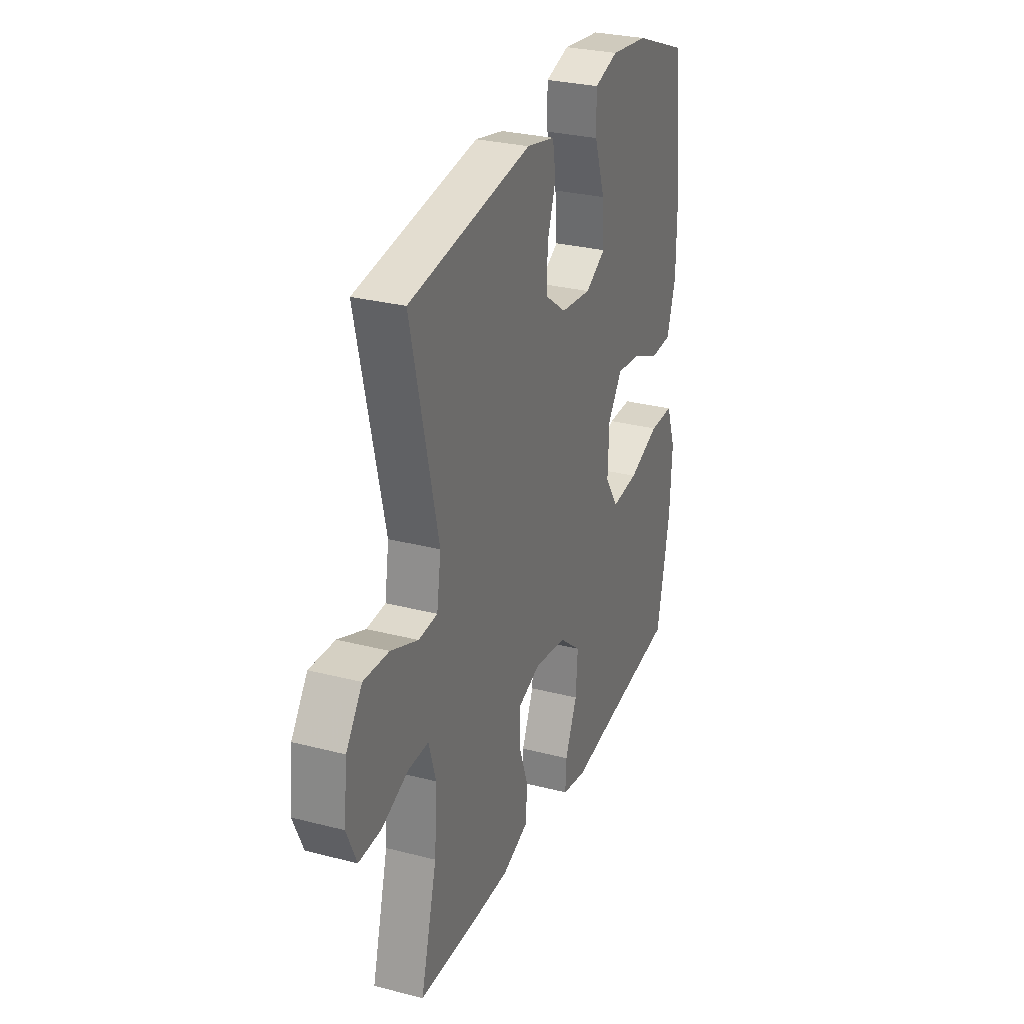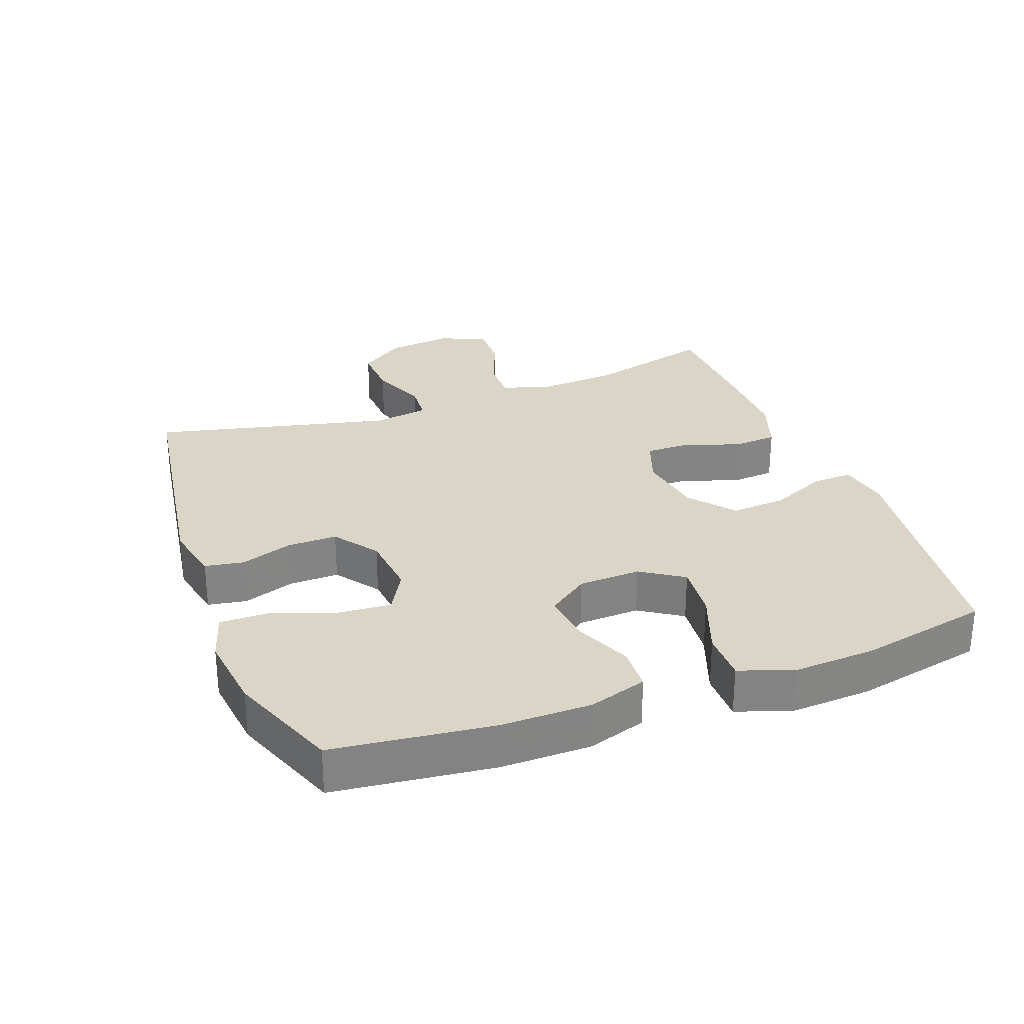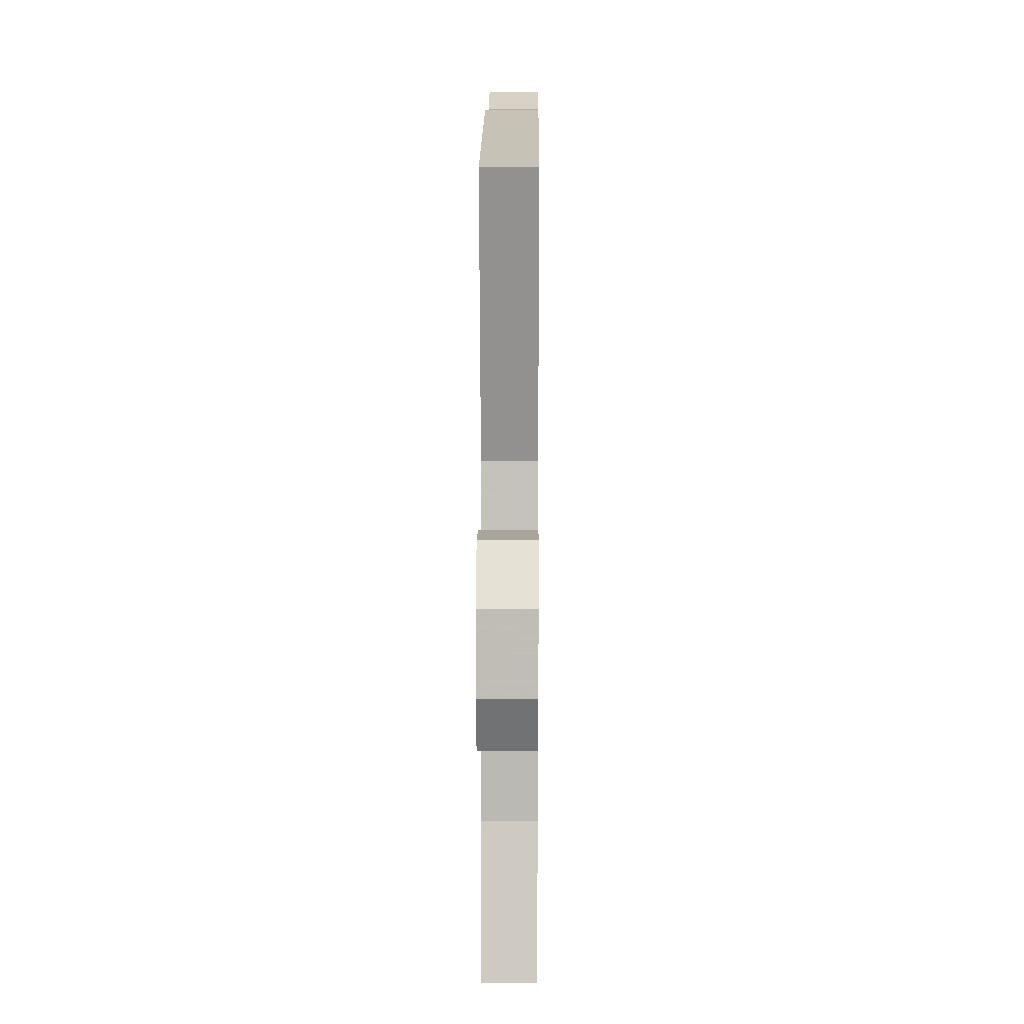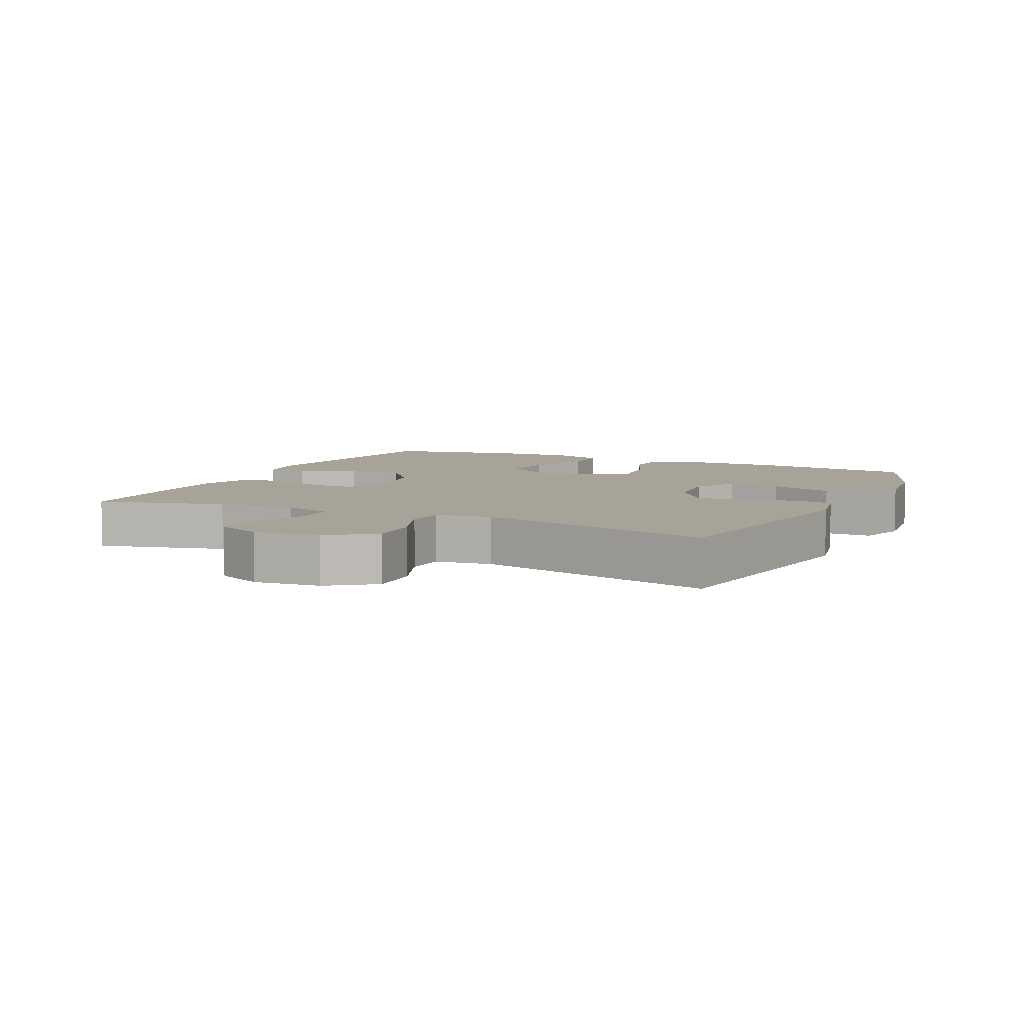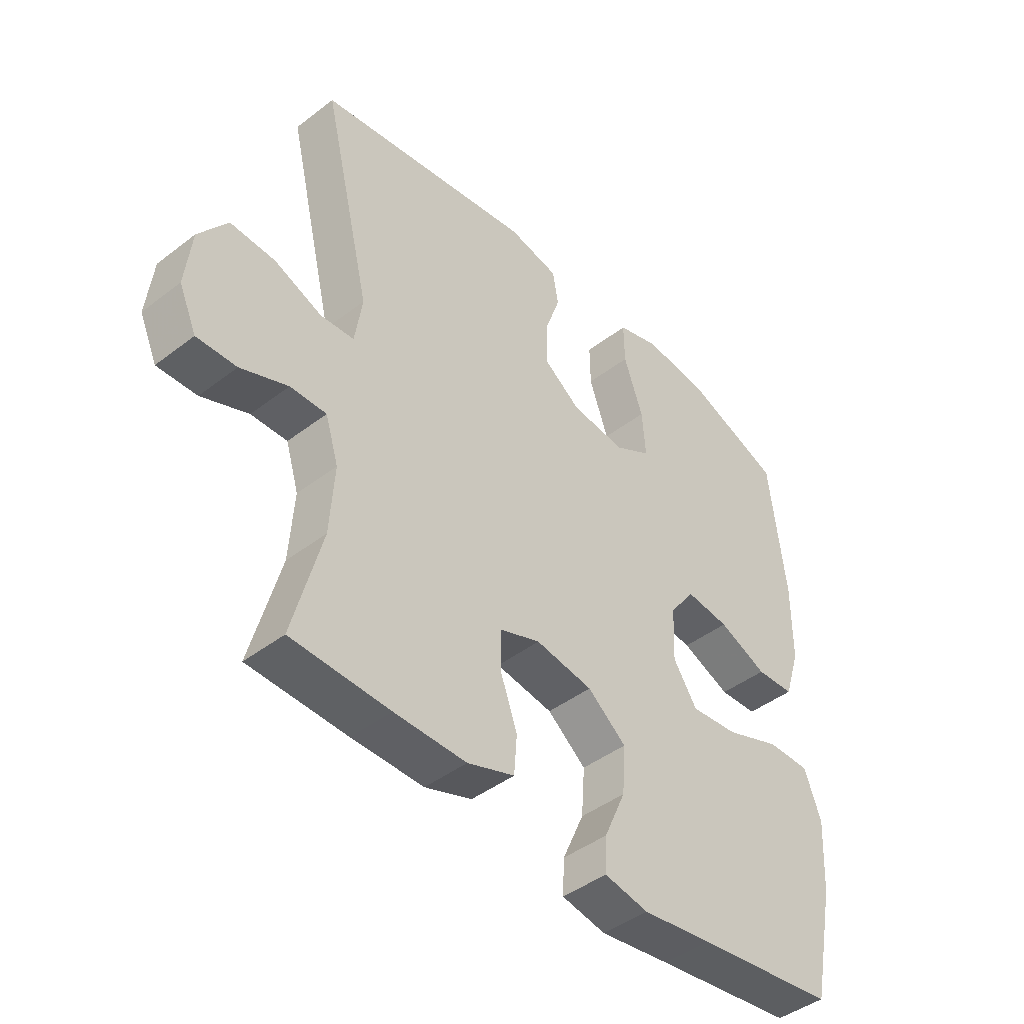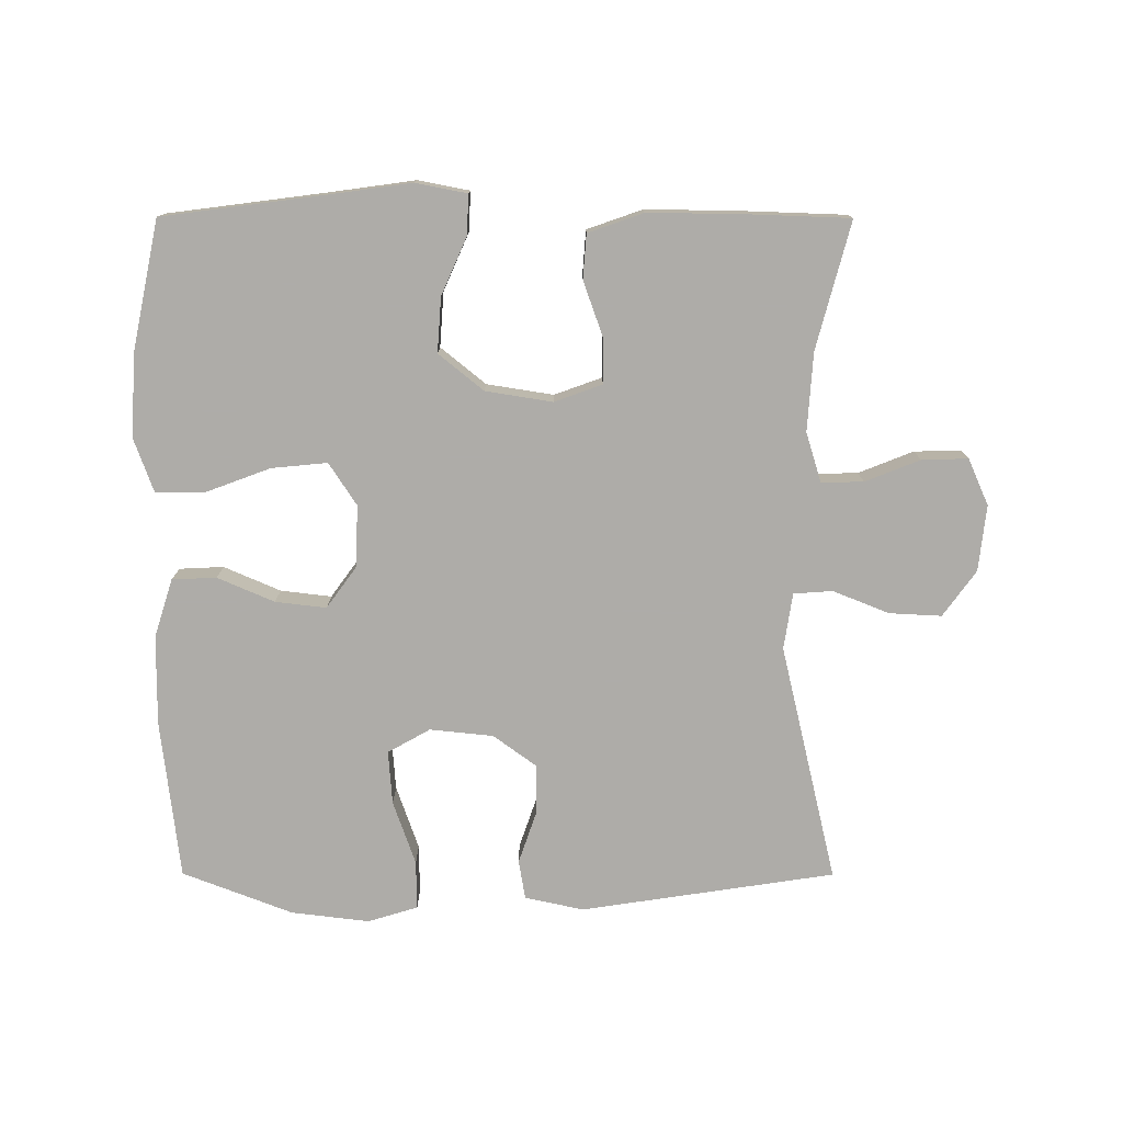
<metadata>
{"format":"obj","ext":"obj","renderer":"f3d","projection":"perspective","resolution":1024,"background":"white","views":[{"elev":28.8,"azim":-68.8,"up":"+Z"},{"elev":29.0,"azim":69.6,"up":"+Y"},{"elev":10.6,"azim":-89.5,"up":"+Z"},{"elev":6.8,"azim":-64.4,"up":"+Y"},{"elev":-44.1,"azim":-48.0,"up":"+Z"},{"elev":-77.0,"azim":179.9,"up":"+Y"}]}
</metadata>
<code>
v 0.5 0.07 0.5
v 0.528 0.07 0.259
v 0.527 0.07 0.123
v 0.499 0.07 0.035
v 0.432 0.07 0.032
v 0.346 0.07 0.069
v 0.269 0.07 0.078
v 0.224 0.07 0.016
v 0.22 0.07 -0.078
v 0.262 0.07 -0.142
v 0.346 0.07 -0.134
v 0.443 0.07 -0.098
v 0.519 0.07 -0.098
v 0.548 0.07 -0.178
v 0.541 0.07 -0.303
v 0.5 0.07 -0.5
v 0.253 0.07 -0.532
v 0.13 0.07 -0.549
v 0.052 0.07 -0.534
v 0.055 0.07 -0.473
v 0.093 0.07 -0.387
v 0.099 0.07 -0.304
v 0.031 0.07 -0.249
v -0.07 0.07 -0.233
v -0.142 0.07 -0.259
v -0.142 0.07 -0.327
v -0.112 0.07 -0.411
v -0.117 0.07 -0.478
v -0.2 0.07 -0.507
v -0.327 0.07 -0.506
v -0.5 0.07 -0.5
v -0.449 0.07 -0.308
v -0.441 0.07 -0.189
v -0.464 0.07 -0.114
v -0.528 0.07 -0.115
v -0.611 0.07 -0.148
v -0.681 0.07 -0.15
v -0.712 0.07 -0.08
v -0.701 0.07 0.02
v -0.651 0.07 0.089
v -0.572 0.07 0.085
v -0.487 0.07 0.051
v -0.428 0.07 0.055
v -0.415 0.07 0.14
v -0.5 0.07 0.5
v -0.116 0.07 0.558
v -0.027 0.07 0.539
v -0.017 0.07 0.48
v -0.044 0.07 0.401
v -0.045 0.07 0.326
v 0.021 0.07 0.278
v 0.117 0.07 0.268
v 0.181 0.07 0.304
v 0.175 0.07 0.385
v 0.141 0.07 0.482
v 0.14 0.07 0.555
v 0.215 0.07 0.578
v 0.333 0.07 0.564
v 0.5 0 0.5
v 0.528 0 0.259
v 0.527 0 0.123
v 0.499 0 0.035
v 0.432 0 0.032
v 0.346 0 0.069
v 0.269 0 0.078
v 0.224 0 0.016
v 0.22 0 -0.078
v 0.262 0 -0.142
v 0.346 0 -0.134
v 0.443 0 -0.098
v 0.519 0 -0.098
v 0.548 0 -0.178
v 0.541 0 -0.303
v 0.5 0 -0.5
v 0.253 0 -0.532
v 0.13 0 -0.549
v 0.052 0 -0.534
v 0.055 0 -0.473
v 0.093 0 -0.387
v 0.099 0 -0.304
v 0.031 0 -0.249
v -0.07 0 -0.233
v -0.142 0 -0.259
v -0.142 0 -0.327
v -0.112 0 -0.411
v -0.117 0 -0.478
v -0.2 0 -0.507
v -0.327 0 -0.506
v -0.5 0 -0.5
v -0.449 0 -0.308
v -0.441 0 -0.189
v -0.464 0 -0.114
v -0.528 0 -0.115
v -0.611 0 -0.148
v -0.681 0 -0.15
v -0.712 0 -0.08
v -0.701 0 0.02
v -0.651 0 0.089
v -0.572 0 0.085
v -0.487 0 0.051
v -0.428 0 0.055
v -0.415 0 0.14
v -0.5 0 0.5
v -0.116 0 0.558
v -0.027 0 0.539
v -0.017 0 0.48
v -0.044 0 0.401
v -0.045 0 0.326
v 0.021 0 0.278
v 0.117 0 0.268
v 0.181 0 0.304
v 0.175 0 0.385
v 0.141 0 0.482
v 0.14 0 0.555
v 0.215 0 0.578
v 0.333 0 0.564
f 54 55 56 57
f 53 54 57 58
f 46 47 48 49
f 44 45 46 49
f 43 44 49 50
f 39 40 41 42
f 39 42 43
f 38 39 43
f 35 36 37 38
f 34 35 38 43
f 33 34 43 50
f 29 30 31 32
f 26 27 28 29
f 25 26 29 32
f 24 25 32 33
f 18 19 20 21
f 17 18 21 22
f 16 17 22
f 15 16 22 23
f 11 12 13 14
f 10 11 14 15
f 3 4 5 6
f 3 6 7
f 2 3 7
f 53 58 1 2
f 52 53 2 7
f 51 52 7 8
f 24 33 50 51
f 24 51 8 9
f 10 15 23 24
f 9 10 24
f 115 114 113 112
f 116 115 112 111
f 107 106 105 104
f 107 104 103 102
f 108 107 102 101
f 100 99 98 97
f 101 100 97
f 101 97 96
f 96 95 94 93
f 101 96 93 92
f 108 101 92 91
f 90 89 88 87
f 87 86 85 84
f 90 87 84 83
f 91 90 83 82
f 79 78 77 76
f 80 79 76 75
f 80 75 74
f 81 80 74 73
f 72 71 70 69
f 73 72 69 68
f 64 63 62 61
f 65 64 61
f 65 61 60
f 60 59 116 111
f 65 60 111 110
f 66 65 110 109
f 109 108 91 82
f 67 66 109 82
f 82 81 73 68
f 82 68 67
f 1 59 60 2
f 2 60 61 3
f 3 61 62 4
f 4 62 63 5
f 5 63 64 6
f 6 64 65 7
f 7 65 66 8
f 8 66 67 9
f 9 67 68 10
f 10 68 69 11
f 11 69 70 12
f 12 70 71 13
f 13 71 72 14
f 14 72 73 15
f 15 73 74 16
f 16 74 75 17
f 17 75 76 18
f 18 76 77 19
f 19 77 78 20
f 20 78 79 21
f 21 79 80 22
f 22 80 81 23
f 23 81 82 24
f 24 82 83 25
f 25 83 84 26
f 26 84 85 27
f 27 85 86 28
f 28 86 87 29
f 29 87 88 30
f 30 88 89 31
f 31 89 90 32
f 32 90 91 33
f 33 91 92 34
f 34 92 93 35
f 35 93 94 36
f 36 94 95 37
f 37 95 96 38
f 38 96 97 39
f 39 97 98 40
f 40 98 99 41
f 41 99 100 42
f 42 100 101 43
f 43 101 102 44
f 44 102 103 45
f 45 103 104 46
f 46 104 105 47
f 47 105 106 48
f 48 106 107 49
f 49 107 108 50
f 50 108 109 51
f 51 109 110 52
f 52 110 111 53
f 53 111 112 54
f 54 112 113 55
f 55 113 114 56
f 56 114 115 57
f 57 115 116 58
f 58 116 59 1

</code>
